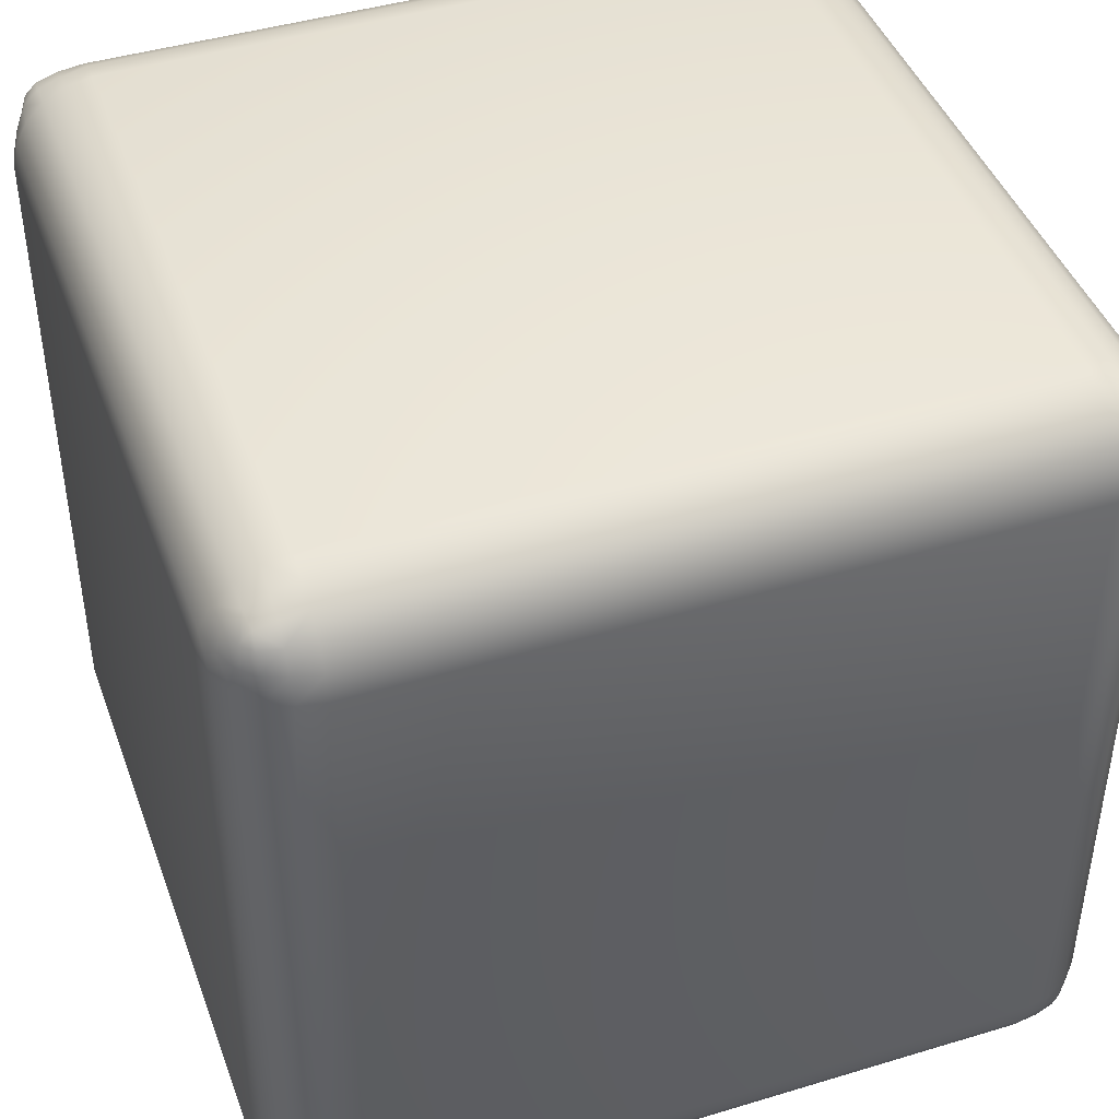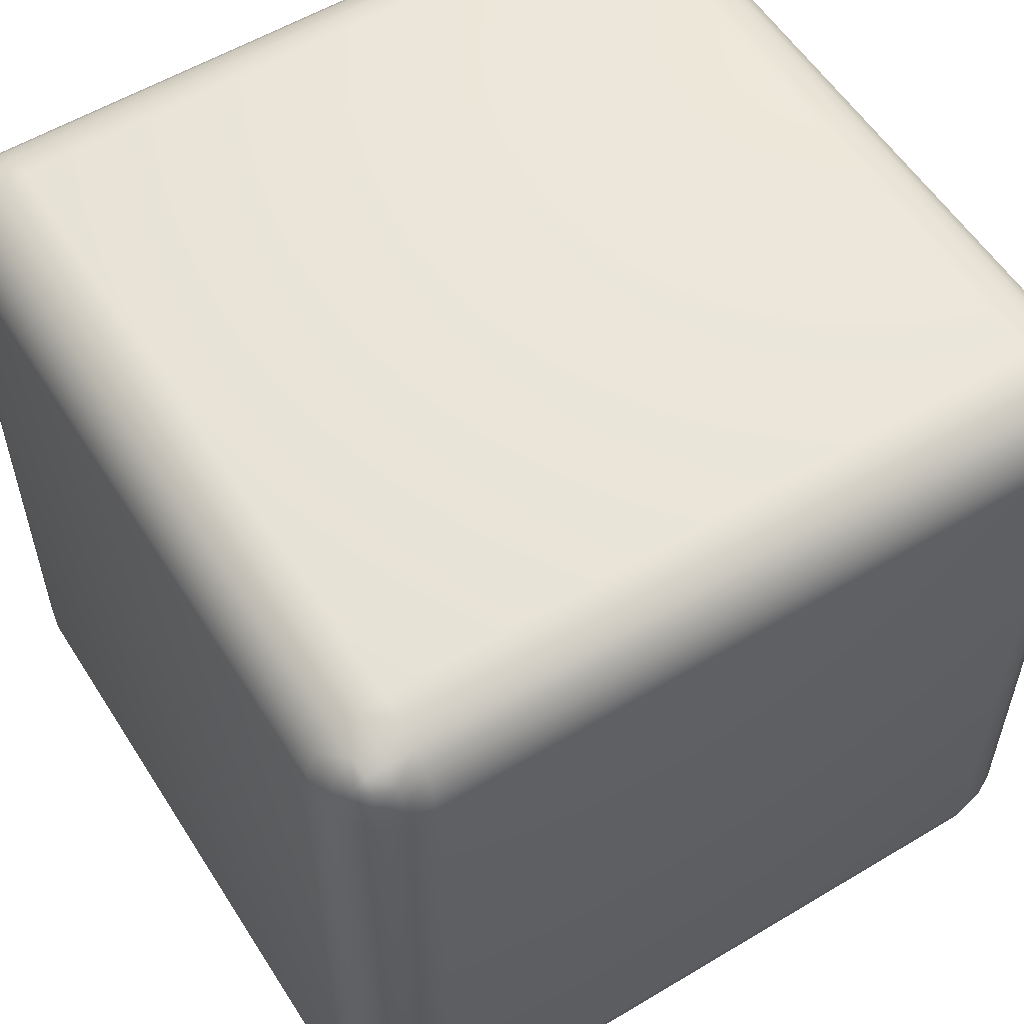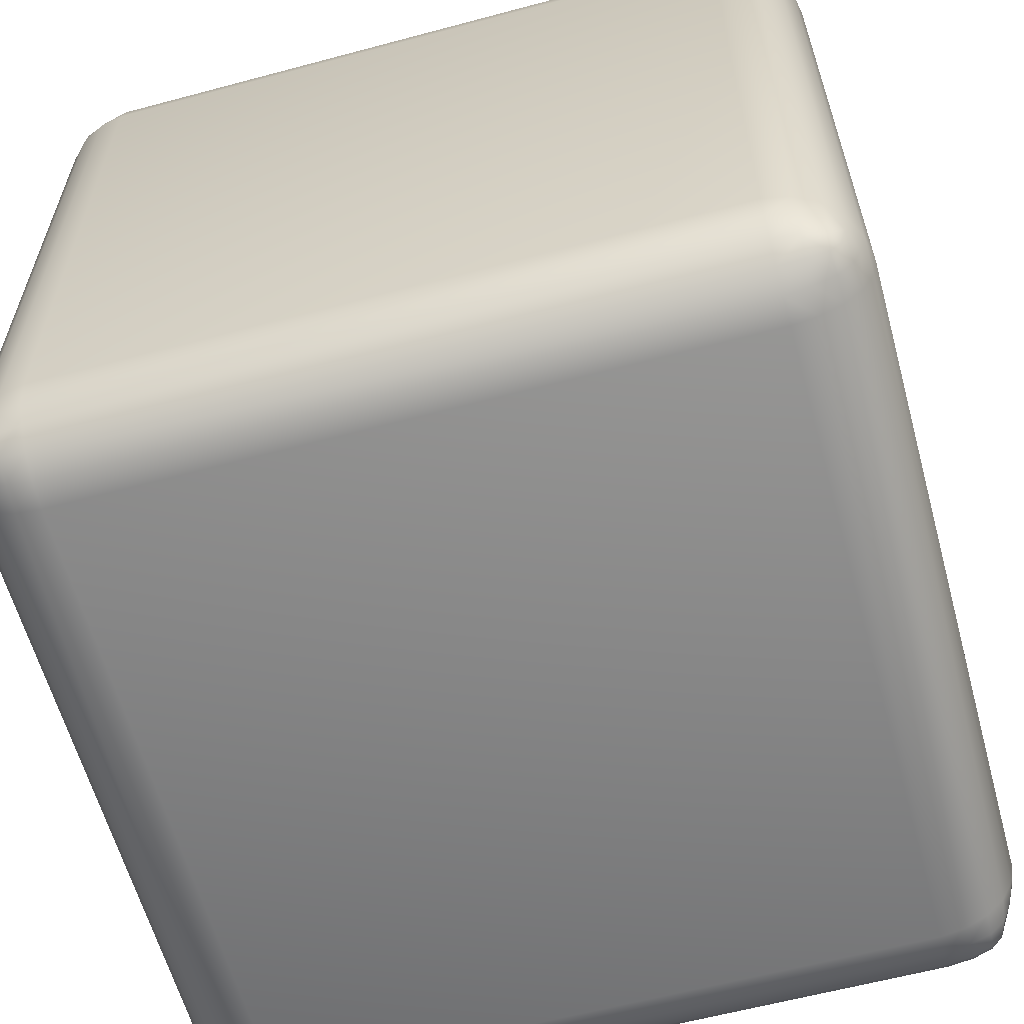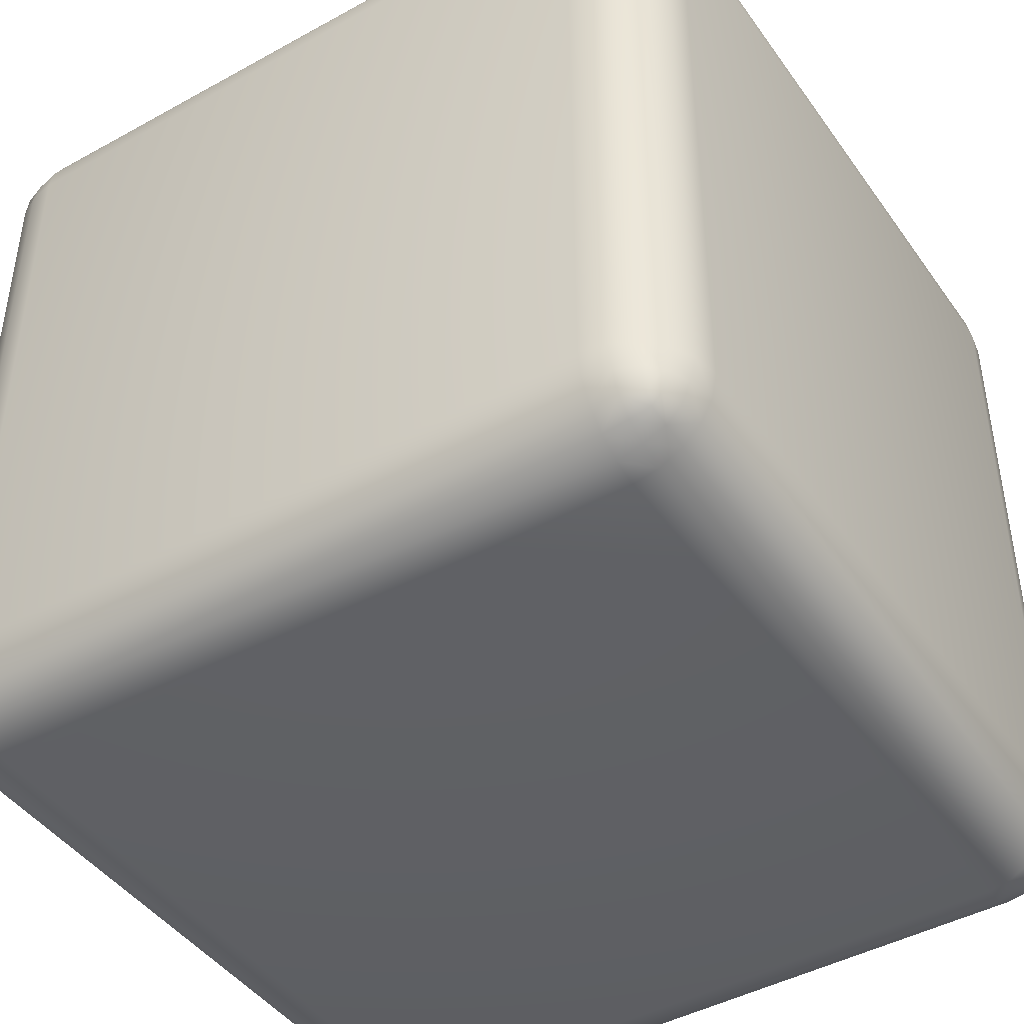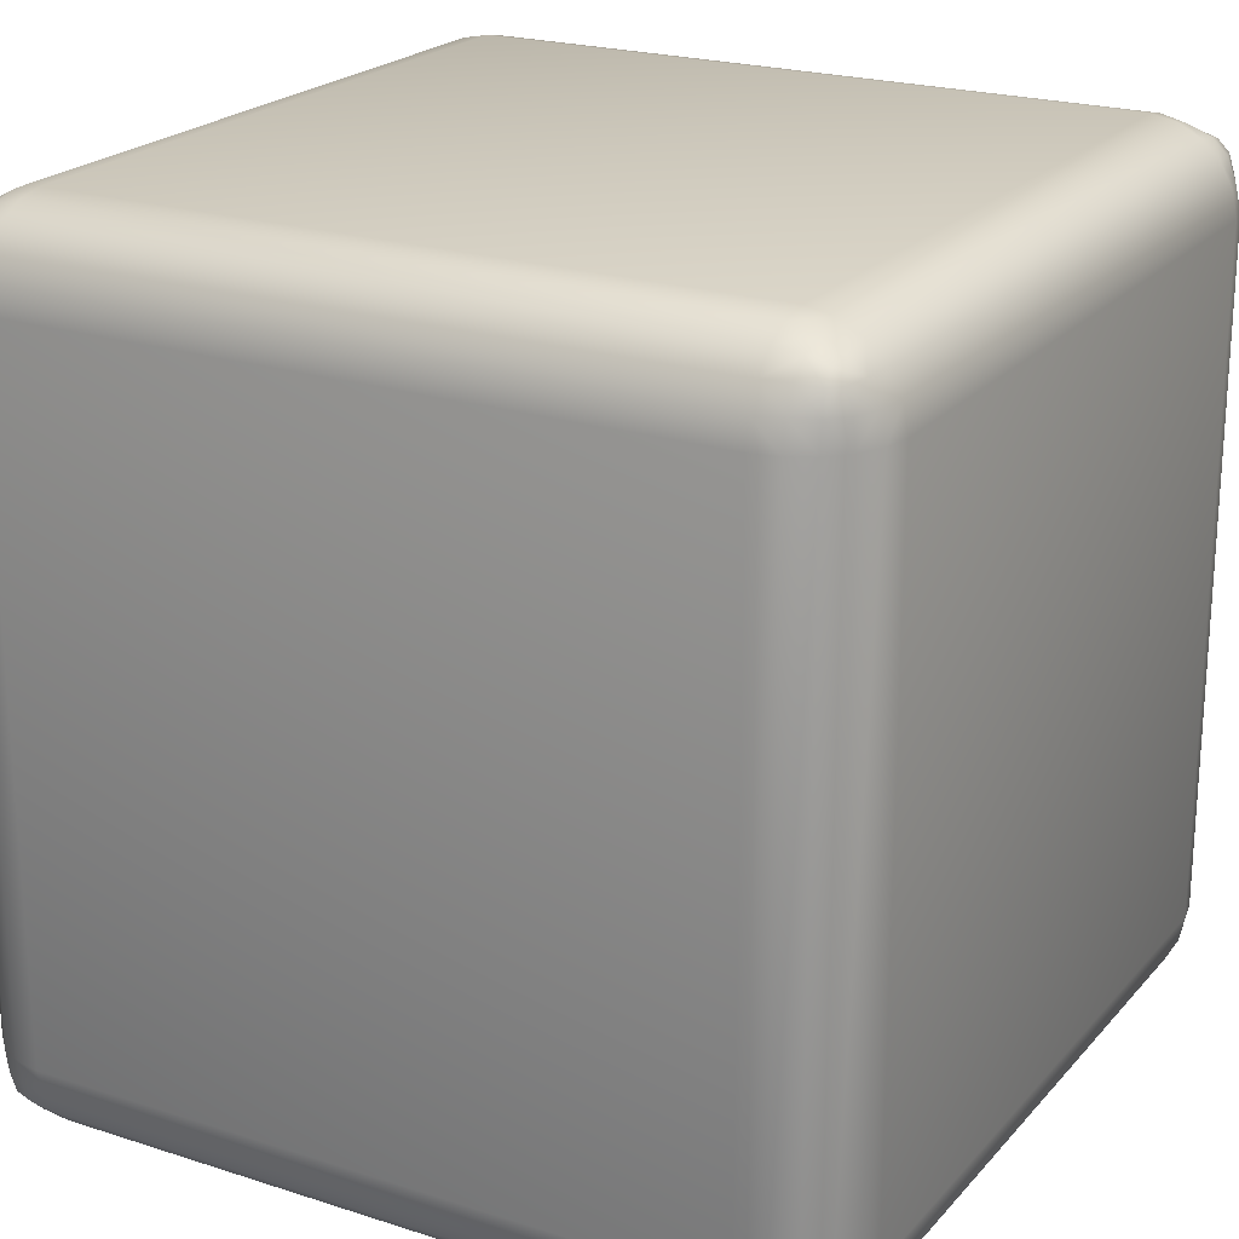
<metadata>
{"format":"obj","ext":"obj","renderer":"f3d","projection":"perspective","resolution":1024,"background":"white","views":[{"elev":43.8,"azim":70.4,"up":"+Z"},{"elev":56.3,"azim":57.9,"up":"+Y"},{"elev":-61.0,"azim":105.3,"up":"+Y"},{"elev":-44.2,"azim":-147.1,"up":"+Z"},{"elev":21.9,"azim":-150.5,"up":"+Z"}]}
</metadata>
<code>
o Cube
v 1 -0.8 -0.8
v 0.8 -0.8 -1
v 0.8 -1 -0.8
v 0.9883 -0.8 -0.8609
v 0.9596 -0.8 -0.9158
v 0.9884 -0.8609 -0.8
v 0.9729 -0.8616 -0.862
v 0.9522 -0.8622 -0.9153
v 0.9596 -0.9157 -0.8
v 0.9517 -0.9151 -0.8622
v 0.9384 -0.9107 -0.9107
v 0.8 -0.8609 -0.9883
v 0.8 -0.9158 -0.9596
v 0.8609 -0.8 -0.9884
v 0.8616 -0.862 -0.9729
v 0.8622 -0.9153 -0.9522
v 0.9157 -0.8 -0.9596
v 0.9151 -0.8622 -0.9517
v 0.9107 -0.9107 -0.9384
v 0.8609 -0.9883 -0.8
v 0.9158 -0.9596 -0.8
v 0.8 -0.9884 -0.8609
v 0.862 -0.9729 -0.8616
v 0.9153 -0.9522 -0.8622
v 0.8 -0.9596 -0.9157
v 0.8622 -0.9517 -0.9151
v 0.9107 -0.9384 -0.9107
v 1 -0.8 0.8
v 0.8 -1 0.8
v 0.8 -0.8 1
v 0.9883 -0.8609 0.8
v 0.9596 -0.9158 0.8
v 0.9884 -0.8 0.8609
v 0.9729 -0.862 0.8616
v 0.9522 -0.9153 0.8622
v 0.9596 -0.8 0.9157
v 0.9517 -0.8622 0.9151
v 0.9384 -0.9107 0.9107
v 0.8 -0.9883 0.8609
v 0.8 -0.9596 0.9158
v 0.8609 -0.9884 0.8
v 0.8616 -0.9729 0.862
v 0.8622 -0.9522 0.9153
v 0.9157 -0.9596 0.8
v 0.9151 -0.9517 0.8622
v 0.9107 -0.9384 0.9107
v 0.8609 -0.8 0.9883
v 0.9158 -0.8 0.9596
v 0.8 -0.8609 0.9884
v 0.862 -0.8616 0.9729
v 0.9153 -0.8622 0.9522
v 0.8 -0.9157 0.9596
v 0.8622 -0.9151 0.9517
v 0.9107 -0.9107 0.9384
v -0.8 -0.8 1
v -0.8 -1 0.8
v -1 -0.8 0.8
v -0.8 -0.8609 0.9883
v -0.8 -0.9158 0.9596
v -0.8609 -0.8 0.9884
v -0.8616 -0.862 0.9729
v -0.8622 -0.9153 0.9522
v -0.9157 -0.8 0.9596
v -0.9151 -0.8622 0.9517
v -0.9107 -0.9107 0.9384
v -0.8609 -0.9883 0.8
v -0.9158 -0.9596 0.8
v -0.8 -0.9884 0.8609
v -0.862 -0.9729 0.8616
v -0.9153 -0.9522 0.8622
v -0.8 -0.9596 0.9157
v -0.8622 -0.9517 0.9151
v -0.9107 -0.9384 0.9107
v -0.9883 -0.8 0.8609
v -0.9596 -0.8 0.9158
v -0.9884 -0.8609 0.8
v -0.9729 -0.8616 0.862
v -0.9522 -0.8622 0.9153
v -0.9596 -0.9157 0.8
v -0.9517 -0.9151 0.8622
v -0.9384 -0.9107 0.9107
v -0.8 -0.8 -1
v -1 -0.8 -0.8
v -0.8 -1 -0.8
v -0.8609 -0.8 -0.9883
v -0.9158 -0.8 -0.9596
v -0.8 -0.8609 -0.9884
v -0.862 -0.8616 -0.9729
v -0.9153 -0.8622 -0.9522
v -0.8 -0.9157 -0.9596
v -0.8622 -0.9151 -0.9517
v -0.9107 -0.9107 -0.9384
v -0.9883 -0.8609 -0.8
v -0.9596 -0.9158 -0.8
v -0.9884 -0.8 -0.8609
v -0.9729 -0.862 -0.8616
v -0.9522 -0.9153 -0.8622
v -0.9596 -0.8 -0.9157
v -0.9517 -0.8622 -0.9151
v -0.9384 -0.9107 -0.9107
v -0.8 -0.9883 -0.8609
v -0.8 -0.9596 -0.9158
v -0.8609 -0.9884 -0.8
v -0.8616 -0.9729 -0.862
v -0.8622 -0.9522 -0.9153
v -0.9157 -0.9596 -0.8
v -0.9151 -0.9517 -0.8622
v -0.9107 -0.9384 -0.9107
v 0.8 0.8 -1
v 1 0.8 -0.8
v 0.8 1 -0.8
v 0.8609 0.8 -0.9883
v 0.9158 0.8 -0.9596
v 0.8 0.8609 -0.9883
v 0.862 0.8616 -0.9729
v 0.9153 0.8622 -0.9522
v 0.8 0.9157 -0.9596
v 0.8622 0.9151 -0.9517
v 0.9107 0.9107 -0.9384
v 0.9883 0.8609 -0.8
v 0.9596 0.9158 -0.8
v 0.9884 0.8 -0.8609
v 0.9729 0.862 -0.8616
v 0.9522 0.9153 -0.8622
v 0.9596 0.8 -0.9157
v 0.9517 0.8622 -0.9151
v 0.9384 0.9107 -0.9107
v 0.8 0.9883 -0.8609
v 0.8 0.9596 -0.9158
v 0.8609 0.9884 -0.8
v 0.8616 0.9729 -0.862
v 0.8622 0.9522 -0.9153
v 0.9157 0.9596 -0.8
v 0.9151 0.9517 -0.8622
v 0.9107 0.9384 -0.9107
v 0.8 0.8 1
v 0.8 1 0.8
v 1 0.8 0.8
v 0.8 0.8609 0.9883
v 0.8 0.9158 0.9596
v 0.8609 0.8 0.9884
v 0.8616 0.862 0.9729
v 0.8622 0.9153 0.9522
v 0.9157 0.8 0.9596
v 0.9151 0.8622 0.9517
v 0.9107 0.9107 0.9384
v 0.8609 0.9883 0.8
v 0.9158 0.9596 0.8
v 0.8 0.9884 0.8609
v 0.862 0.9729 0.8616
v 0.9153 0.9522 0.8622
v 0.8 0.9596 0.9157
v 0.8622 0.9517 0.9151
v 0.9107 0.9384 0.9107
v 0.9883 0.8 0.8609
v 0.9596 0.8 0.9158
v 0.9883 0.8609 0.8
v 0.9729 0.8616 0.862
v 0.9522 0.8622 0.9153
v 0.9596 0.9157 0.8
v 0.9517 0.9151 0.8622
v 0.9384 0.9107 0.9107
v -1 0.8 0.8
v -0.8 1 0.8
v -0.8 0.8 1
v -0.9883 0.8609 0.8
v -0.9596 0.9158 0.8
v -0.9884 0.8 0.8609
v -0.9729 0.862 0.8616
v -0.9522 0.9153 0.8622
v -0.9596 0.8 0.9157
v -0.9517 0.8622 0.9151
v -0.9384 0.9107 0.9107
v -0.8 0.9883 0.8609
v -0.8 0.9596 0.9158
v -0.8609 0.9884 0.8
v -0.8616 0.9729 0.862
v -0.8622 0.9522 0.9153
v -0.9157 0.9596 0.8
v -0.9151 0.9517 0.8622
v -0.9107 0.9384 0.9107
v -0.8609 0.8 0.9883
v -0.9158 0.8 0.9596
v -0.8 0.8609 0.9884
v -0.862 0.8616 0.9729
v -0.9153 0.8622 0.9522
v -0.8 0.9157 0.9596
v -0.8622 0.9151 0.9517
v -0.9107 0.9107 0.9384
v -1 0.8 -0.8
v -0.8 0.8 -1
v -0.8 1 -0.8
v -0.9883 0.8 -0.8609
v -0.9596 0.8 -0.9158
v -0.9884 0.8609 -0.8
v -0.9729 0.8616 -0.862
v -0.9522 0.8622 -0.9153
v -0.9596 0.9157 -0.8
v -0.9517 0.9151 -0.8622
v -0.9384 0.9107 -0.9107
v -0.8 0.8609 -0.9883
v -0.8 0.9158 -0.9596
v -0.8609 0.8 -0.9884
v -0.8616 0.862 -0.9729
v -0.8622 0.9153 -0.9522
v -0.9157 0.8 -0.9596
v -0.9151 0.8622 -0.9517
v -0.9107 0.9107 -0.9384
v -0.8609 0.9883 -0.8
v -0.9158 0.9596 -0.8
v -0.8 0.9884 -0.8609
v -0.862 0.9729 -0.8616
v -0.9153 0.9522 -0.8622
v -0.8 0.9596 -0.9157
v -0.8622 0.9517 -0.9151
v -0.9107 0.9384 -0.9107
f 191 2 109
f 84 29 3
f 83 163 57
f 137 192 111
f 55 136 30
f 4 6 1
f 5 7 4
f 5 18 8
f 7 9 6
f 8 10 7
f 18 11 8
f 12 14 2
f 13 15 12
f 13 26 16
f 15 17 14
f 16 18 15
f 26 19 16
f 20 22 3
f 21 23 20
f 21 10 24
f 23 25 22
f 24 26 23
f 10 27 24
f 11 19 27
f 31 33 28
f 32 34 31
f 32 45 35
f 34 36 33
f 35 37 34
f 45 38 35
f 39 41 29
f 40 42 39
f 40 53 43
f 42 44 41
f 43 45 42
f 53 46 43
f 47 49 30
f 48 50 47
f 48 37 51
f 50 52 49
f 51 53 50
f 37 54 51
f 38 46 54
f 58 60 55
f 59 61 58
f 59 72 62
f 61 63 60
f 62 64 61
f 72 65 62
f 66 68 56
f 67 69 66
f 67 80 70
f 69 71 68
f 70 72 69
f 80 73 70
f 74 76 57
f 75 77 74
f 75 64 78
f 77 79 76
f 78 80 77
f 64 81 78
f 65 73 81
f 85 87 82
f 86 88 85
f 86 99 89
f 88 90 87
f 89 91 88
f 99 92 89
f 93 95 83
f 94 96 93
f 94 107 97
f 96 98 95
f 97 99 96
f 107 100 97
f 101 103 84
f 102 104 101
f 102 91 105
f 104 106 103
f 105 107 104
f 91 108 105
f 92 100 108
f 112 114 109
f 113 115 112
f 113 126 116
f 115 117 114
f 116 118 115
f 126 119 116
f 120 122 110
f 121 123 120
f 121 134 124
f 123 125 122
f 124 126 123
f 134 127 124
f 128 130 111
f 129 131 128
f 129 118 132
f 131 133 130
f 132 134 131
f 118 135 132
f 119 127 135
f 139 141 136
f 140 142 139
f 140 153 143
f 142 144 141
f 143 145 142
f 153 146 143
f 147 149 137
f 148 150 147
f 148 161 151
f 150 152 149
f 151 153 150
f 161 154 151
f 155 157 138
f 156 158 155
f 156 145 159
f 158 160 157
f 159 161 158
f 145 162 159
f 146 154 162
f 166 168 163
f 167 169 166
f 167 180 170
f 169 171 168
f 170 172 169
f 180 173 170
f 174 176 164
f 175 177 174
f 175 188 178
f 177 179 176
f 178 180 177
f 188 181 178
f 182 184 165
f 183 185 182
f 183 172 186
f 185 187 184
f 186 188 185
f 172 189 186
f 173 181 189
f 193 195 190
f 194 196 193
f 194 207 197
f 196 198 195
f 197 199 196
f 207 200 197
f 201 203 191
f 202 204 201
f 202 215 205
f 204 206 203
f 205 207 204
f 215 208 205
f 209 211 192
f 210 212 209
f 210 199 213
f 212 214 211
f 213 215 212
f 199 216 213
f 200 208 216
f 3 41 20
f 20 44 21
f 21 32 9
f 9 31 6
f 6 28 1
f 2 87 12
f 12 90 13
f 13 102 25
f 25 101 22
f 22 84 3
f 1 122 4
f 4 125 5
f 5 113 17
f 17 112 14
f 14 109 2
f 29 68 39
f 39 71 40
f 40 59 52
f 52 58 49
f 49 55 30
f 30 141 47
f 47 144 48
f 48 156 36
f 36 155 33
f 33 138 28
f 56 103 66
f 66 106 67
f 67 94 79
f 79 93 76
f 76 83 57
f 57 168 74
f 74 171 75
f 75 183 63
f 63 182 60
f 60 165 55
f 82 203 85
f 85 206 86
f 86 194 98
f 98 193 95
f 95 190 83
f 110 157 120
f 120 160 121
f 121 148 133
f 133 147 130
f 130 137 111
f 111 211 128
f 128 214 129
f 129 202 117
f 117 201 114
f 114 191 109
f 136 184 139
f 139 187 140
f 140 175 152
f 152 174 149
f 149 164 137
f 163 195 166
f 166 198 167
f 167 210 179
f 179 209 176
f 176 192 164
f 28 110 1
f 191 82 2
f 84 56 29
f 83 190 163
f 137 164 192
f 55 165 136
f 4 7 6
f 5 8 7
f 5 17 18
f 7 10 9
f 8 11 10
f 18 19 11
f 12 15 14
f 13 16 15
f 13 25 26
f 15 18 17
f 16 19 18
f 26 27 19
f 20 23 22
f 21 24 23
f 21 9 10
f 23 26 25
f 24 27 26
f 10 11 27
f 31 34 33
f 32 35 34
f 32 44 45
f 34 37 36
f 35 38 37
f 45 46 38
f 39 42 41
f 40 43 42
f 40 52 53
f 42 45 44
f 43 46 45
f 53 54 46
f 47 50 49
f 48 51 50
f 48 36 37
f 50 53 52
f 51 54 53
f 37 38 54
f 58 61 60
f 59 62 61
f 59 71 72
f 61 64 63
f 62 65 64
f 72 73 65
f 66 69 68
f 67 70 69
f 67 79 80
f 69 72 71
f 70 73 72
f 80 81 73
f 74 77 76
f 75 78 77
f 75 63 64
f 77 80 79
f 78 81 80
f 64 65 81
f 85 88 87
f 86 89 88
f 86 98 99
f 88 91 90
f 89 92 91
f 99 100 92
f 93 96 95
f 94 97 96
f 94 106 107
f 96 99 98
f 97 100 99
f 107 108 100
f 101 104 103
f 102 105 104
f 102 90 91
f 104 107 106
f 105 108 107
f 91 92 108
f 112 115 114
f 113 116 115
f 113 125 126
f 115 118 117
f 116 119 118
f 126 127 119
f 120 123 122
f 121 124 123
f 121 133 134
f 123 126 125
f 124 127 126
f 134 135 127
f 128 131 130
f 129 132 131
f 129 117 118
f 131 134 133
f 132 135 134
f 118 119 135
f 139 142 141
f 140 143 142
f 140 152 153
f 142 145 144
f 143 146 145
f 153 154 146
f 147 150 149
f 148 151 150
f 148 160 161
f 150 153 152
f 151 154 153
f 161 162 154
f 155 158 157
f 156 159 158
f 156 144 145
f 158 161 160
f 159 162 161
f 145 146 162
f 166 169 168
f 167 170 169
f 167 179 180
f 169 172 171
f 170 173 172
f 180 181 173
f 174 177 176
f 175 178 177
f 175 187 188
f 177 180 179
f 178 181 180
f 188 189 181
f 182 185 184
f 183 186 185
f 183 171 172
f 185 188 187
f 186 189 188
f 172 173 189
f 193 196 195
f 194 197 196
f 194 206 207
f 196 199 198
f 197 200 199
f 207 208 200
f 201 204 203
f 202 205 204
f 202 214 215
f 204 207 206
f 205 208 207
f 215 216 208
f 209 212 211
f 210 213 212
f 210 198 199
f 212 215 214
f 213 216 215
f 199 200 216
f 3 29 41
f 20 41 44
f 21 44 32
f 9 32 31
f 6 31 28
f 2 82 87
f 12 87 90
f 13 90 102
f 25 102 101
f 22 101 84
f 1 110 122
f 4 122 125
f 5 125 113
f 17 113 112
f 14 112 109
f 29 56 68
f 39 68 71
f 40 71 59
f 52 59 58
f 49 58 55
f 30 136 141
f 47 141 144
f 48 144 156
f 36 156 155
f 33 155 138
f 56 84 103
f 66 103 106
f 67 106 94
f 79 94 93
f 76 93 83
f 57 163 168
f 74 168 171
f 75 171 183
f 63 183 182
f 60 182 165
f 82 191 203
f 85 203 206
f 86 206 194
f 98 194 193
f 95 193 190
f 110 138 157
f 120 157 160
f 121 160 148
f 133 148 147
f 130 147 137
f 111 192 211
f 128 211 214
f 129 214 202
f 117 202 201
f 114 201 191
f 136 165 184
f 139 184 187
f 140 187 175
f 152 175 174
f 149 174 164
f 163 190 195
f 166 195 198
f 167 198 210
f 179 210 209
f 176 209 192
f 28 138 110

</code>
